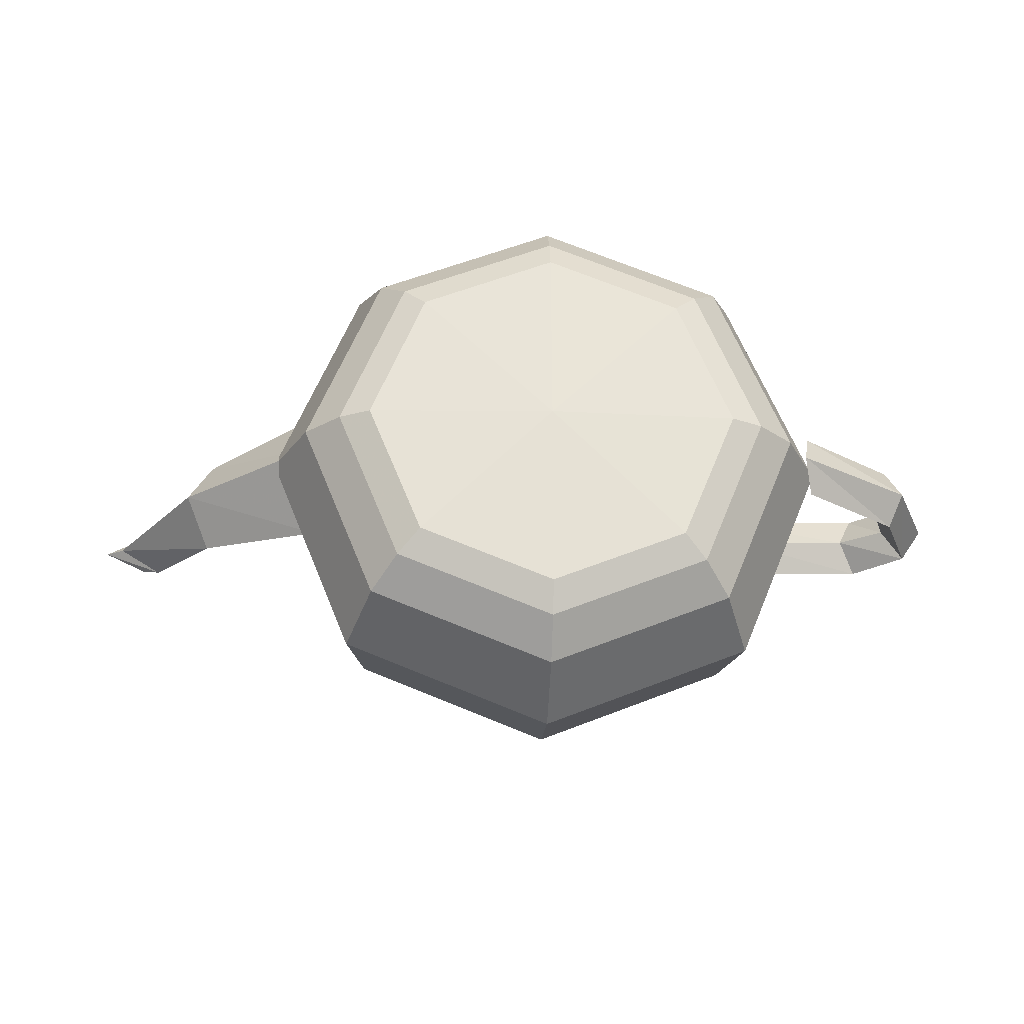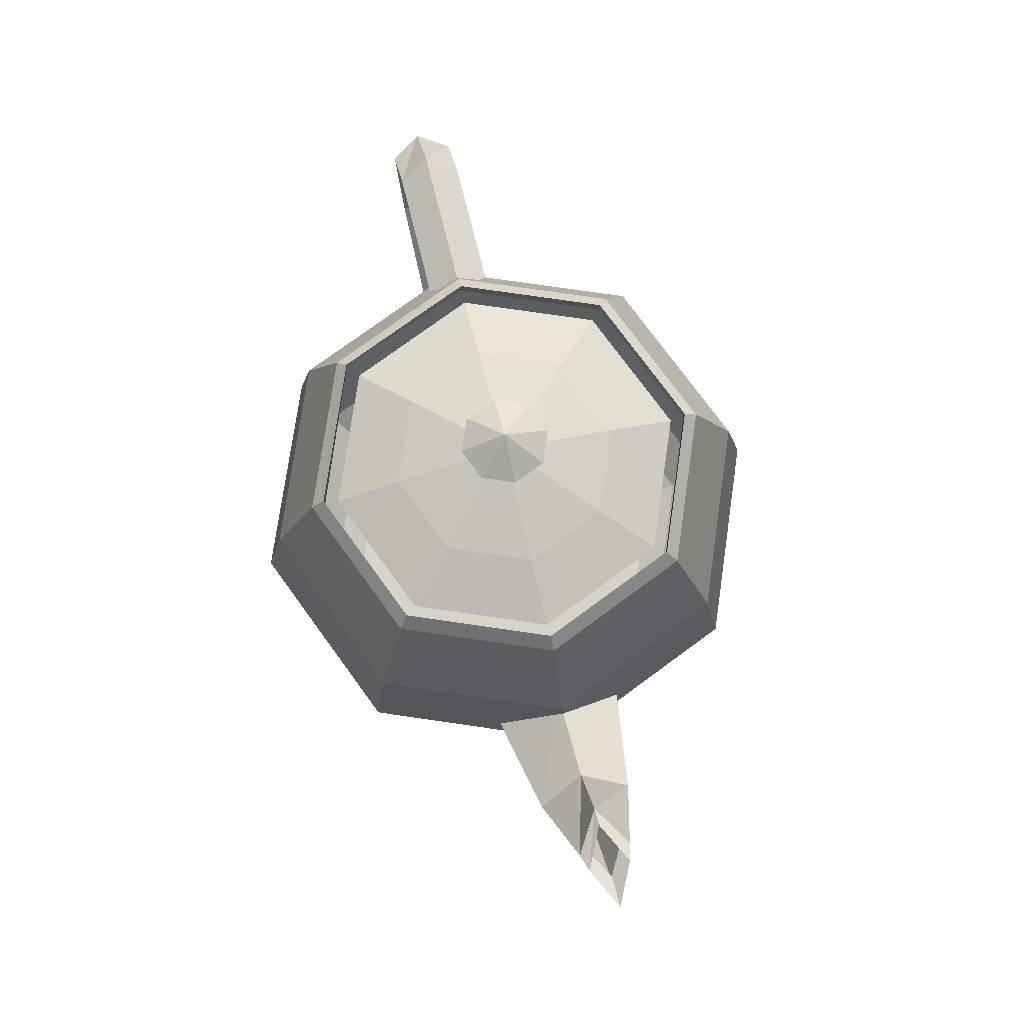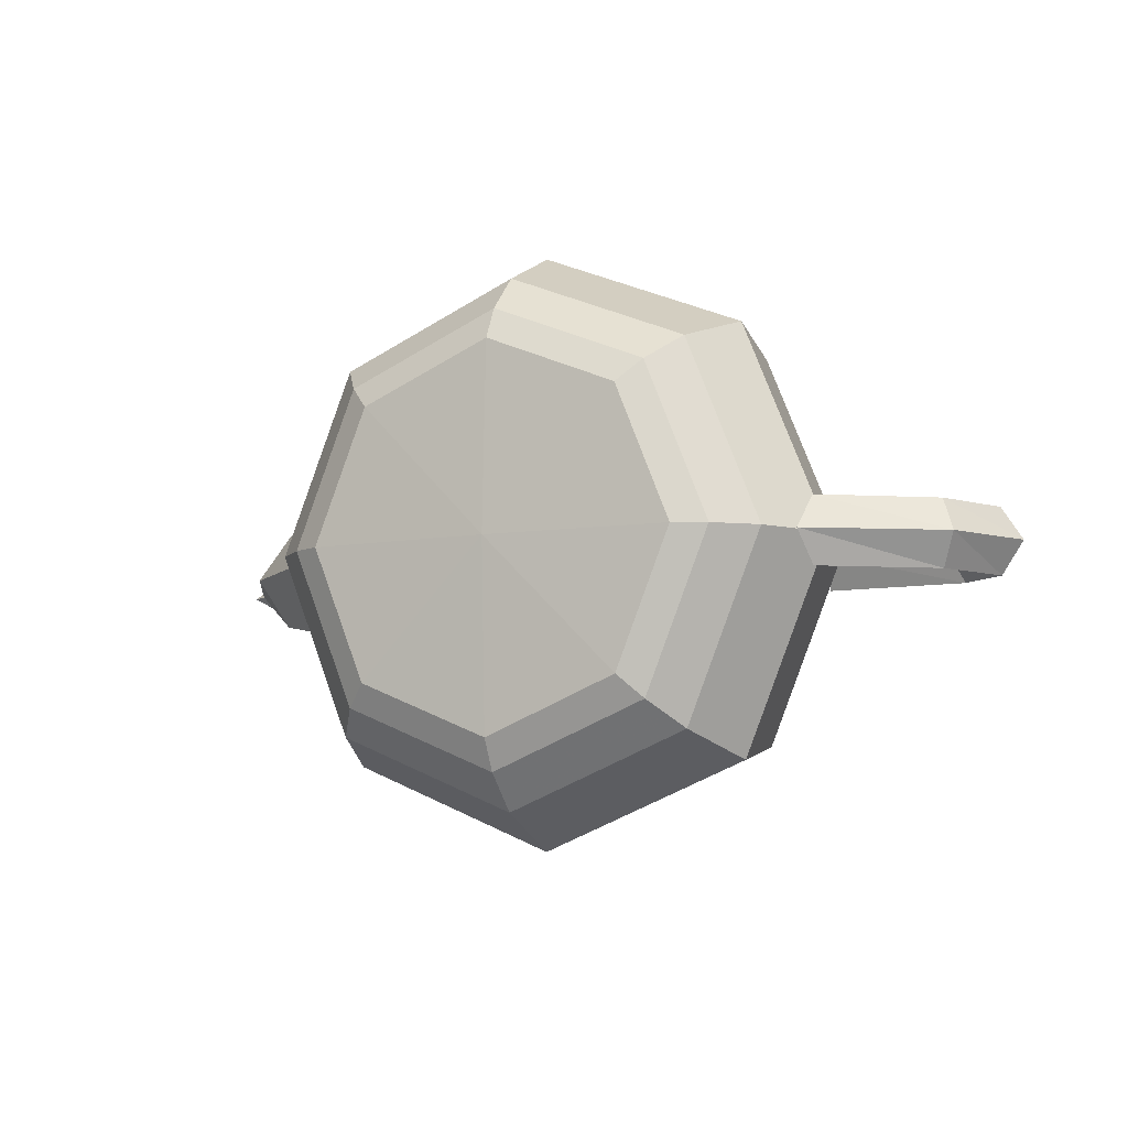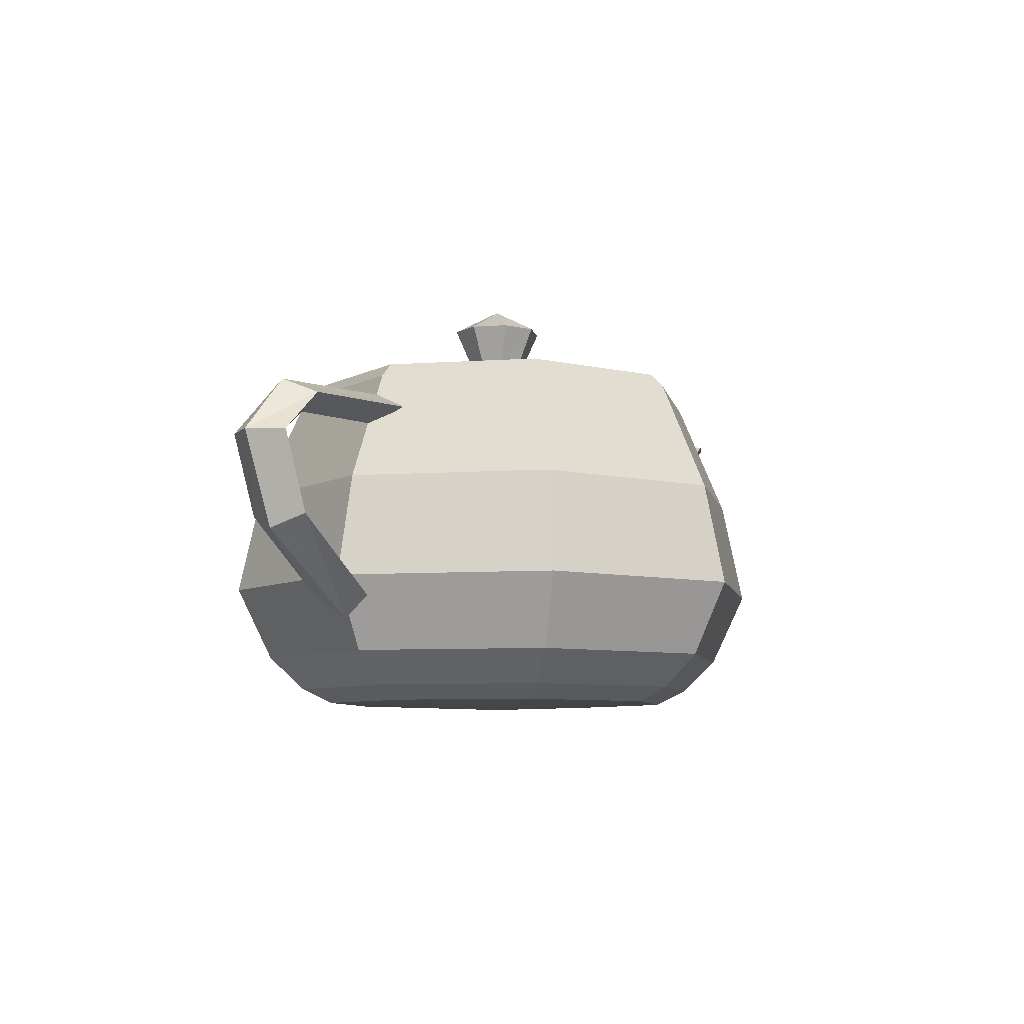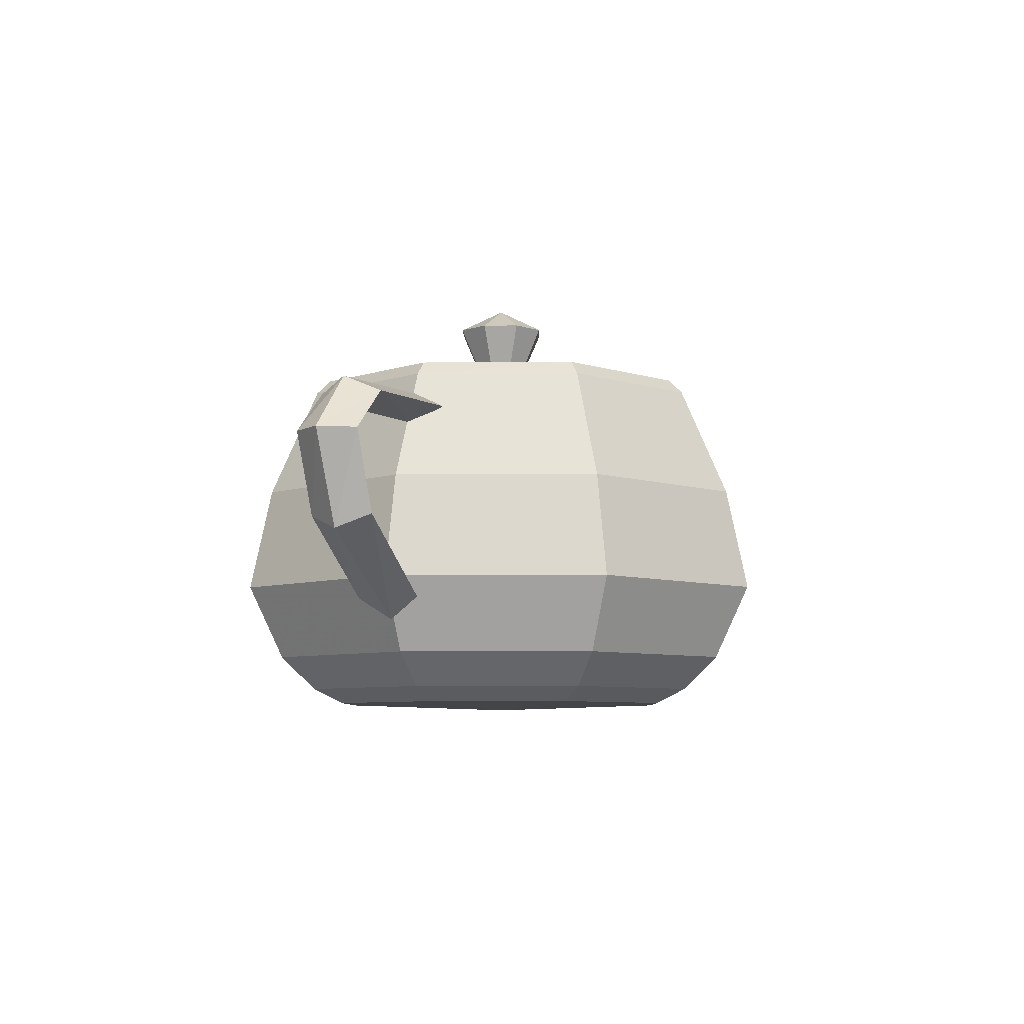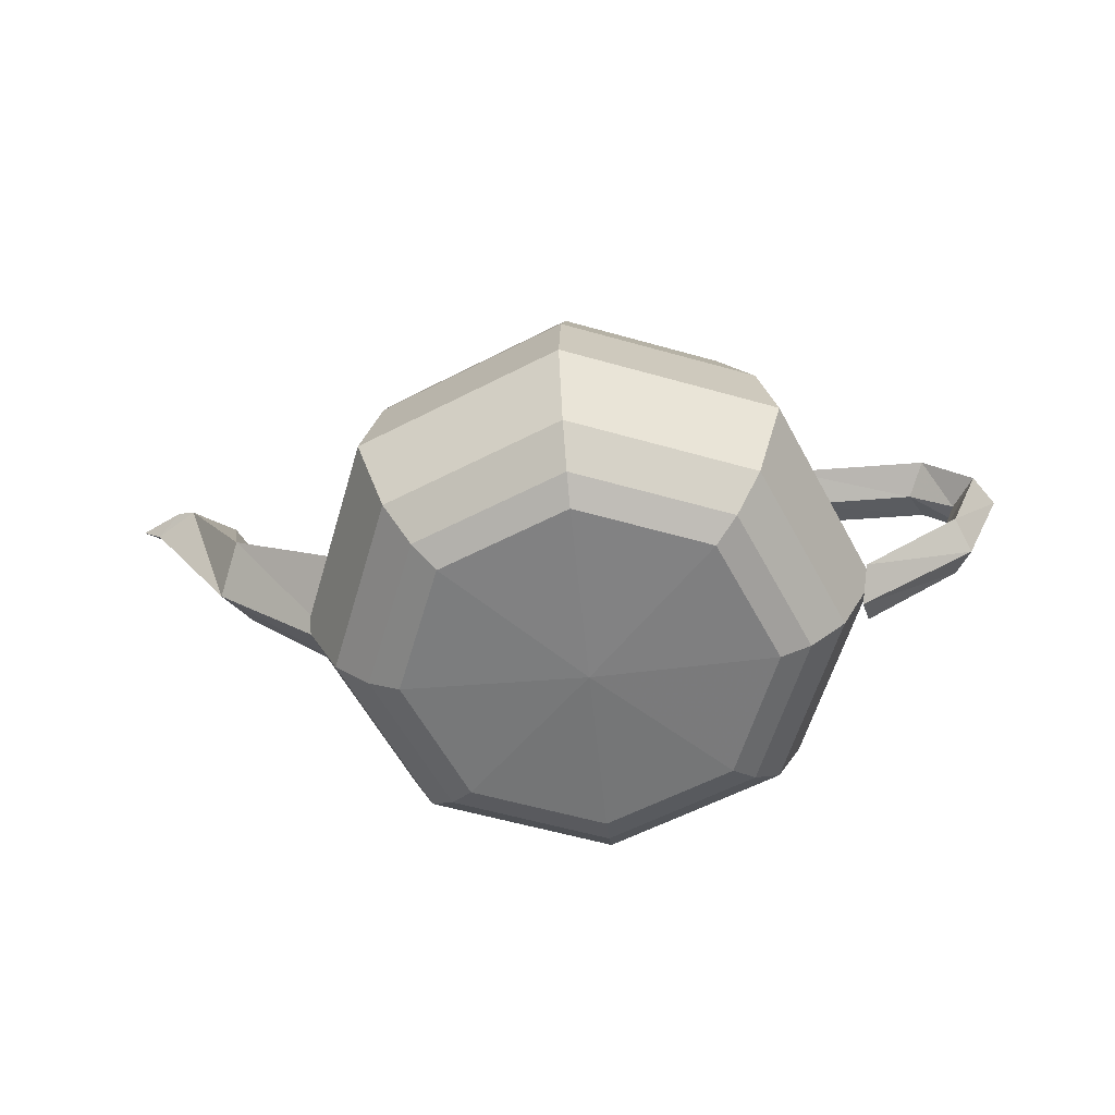
<metadata>
{"format":"obj","ext":"obj","renderer":"f3d","projection":"perspective","resolution":1024,"background":"white","views":[{"elev":-27.0,"azim":177.4,"up":"+Y"},{"elev":76.9,"azim":76.0,"up":"+Z"},{"elev":-7.2,"azim":-153.1,"up":"+Y"},{"elev":-7.2,"azim":-56.5,"up":"+Z"},{"elev":-6.6,"azim":-66.6,"up":"+Z"},{"elev":-58.6,"azim":-174.1,"up":"+Z"}]}
</metadata>
<code>
v  7 0 12
v  7.016 0 12.49
v  7.5 0 12
v  4.97 -4.97 12
v  4.981 -4.981 12.49
v  5.325 -5.325 12
v  0 -7 12
v  0 -7.016 12.49
v  0 -7.5 12
v  -5.139 -4.97 12
v  -5.002 -4.981 12.49
v  -5.325 -5.325 12
v  -7 0 12
v  -7.016 0 12.49
v  -7.5 0 12
v  -4.97 4.97 12
v  -4.981 4.981 12.49
v  -5.325 5.325 12
v  0 7 12
v  0 7.016 12.49
v  0 7.5 12
v  4.97 4.97 12
v  4.981 4.981 12.49
v  5.325 5.325 12
v  9.219 0 8.109
v  10 0 4.5
v  6.545 -6.545 8.109
v  7.1 -7.1 4.5
v  0 -9.219 8.109
v  0 -10 4.5
v  -6.545 -6.545 8.109
v  -7.1 -7.1 4.5
v  -9.219 0 8.109
v  -10 0 4.5
v  -6.545 6.545 8.109
v  -7.1 7.1 4.5
v  0 9.219 8.109
v  0 10 4.5
v  6.545 6.545 8.109
v  7.1 7.1 4.5
v  8.75 0 1.922
v  7.5 0 0.75
v  6.213 -6.213 1.922
v  5.325 -5.325 0.75
v  0 -8.75 1.922
v  0 -7.5 0.75
v  -6.213 -6.213 1.922
v  -5.325 -5.325 0.75
v  -8.75 0 1.922
v  -7.5 0 0.75
v  -6.213 6.213 1.922
v  -5.325 5.325 0.75
v  0 8.75 1.922
v  0 7.5 0.75
v  6.213 6.213 1.922
v  5.325 5.325 0.75
v  6.422 0 0.2344
v  0 0 0
v  4.56 -4.56 0.2344
v  0 -6.422 0.2344
v  -4.56 -4.56 0.2344
v  -6.422 0 0.2344
v  -4.56 4.56 0.2344
v  0 6.422 0.2344
v  4.56 4.56 0.2344
v  -8 0 10.12
v  -12.06 0 9.984
v  -13.5 0 9
v  -7.75 -1.125 10.69
v  -12.59 -1.125 10.48
v  -14.25 -1.125 9
v  -7.5 0 11.25
v  -13.12 0 10.97
v  -15 0 9
v  -7.75 1.125 10.69
v  -12.59 1.125 10.48
v  -14.25 1.125 9
v  -12.69 0 6.75
v  -10 0 4.5
v  -13.17 -1.125 6.27
v  -9.75 -1.125 3.75
v  -13.66 0 5.789
v  -9.5 0 3
v  -13.17 1.125 6.27
v  -9.75 1.125 3.75
v  8.5 0 7.125
v  11.94 0 9
v  13.5 0 12
v  8.5 -2.475 5.062
v  12.69 -1.706 8.109
v  15 -0.9375 12
v  8.5 0 3
v  13.44 0 7.219
v  16.5 0 12
v  8.5 2.475 5.062
v  12.69 1.706 8.109
v  15 0.9375 12
v  14.12 0 12.28
v  14 0 12
v  15.63 -0.75 12.33
v  15 -0.5625 12
v  17.14 0 12.39
v  16 0 12
v  15.63 0.75 12.33
v  15 0.5625 12
v  0 0 15.75
v  1.625 0 14.91
v  1 0 13.5
v  1.155 -1.155 14.91
v  0.71 -0.71 13.5
v  0 -1.625 14.91
v  0 -1 13.5
v  -1.155 -1.155 14.91
v  -0.71 -0.71 13.5
v  -1.625 0 14.91
v  -1 0 13.5
v  -1.155 1.155 14.91
v  -0.71 0.71 13.5
v  0 1.625 14.91
v  0 1 13.5
v  1.155 1.155 14.91
v  0.71 0.71 13.5
v  4.125 0 12.75
v  6.5 0 12
v  2.929 -2.929 12.75
v  4.615 -4.615 12
v  0 -4.125 12.75
v  0 -6.5 12
v  -2.929 -2.929 12.75
v  -4.615 -4.615 12
v  -4.125 0 12.75
v  -6.5 0 12
v  -2.929 2.929 12.75
v  -4.615 4.615 12
v  0 4.125 12.75
v  0 6.5 12
v  2.929 2.929 12.75
v  4.615 4.615 12
g Teapot001
f 1 4 5 2
f 2 5 6 3
f 4 7 8 5
f 5 8 9 6
f 7 10 11 8
f 8 11 12 9
f 10 13 14 11
f 11 14 15 12
f 13 16 17 14
f 14 17 18 15
f 16 19 20 17
f 17 20 21 18
f 19 22 23 20
f 20 23 24 21
f 22 1 2 23
f 23 2 3 24
f 3 6 27 25
f 25 27 28 26
f 6 9 29 27
f 27 29 30 28
f 9 12 31 29
f 29 31 32 30
f 12 15 33 31
f 31 33 34 32
f 15 18 35 33
f 33 35 36 34
f 18 21 37 35
f 35 37 38 36
f 21 24 39 37
f 37 39 40 38
f 24 3 25 39
f 39 25 26 40
f 26 28 43 41
f 41 43 44 42
f 28 30 45 43
f 43 45 46 44
f 30 32 47 45
f 45 47 48 46
f 32 34 49 47
f 47 49 50 48
f 34 36 51 49
f 49 51 52 50
f 36 38 53 51
f 51 53 54 52
f 38 40 55 53
f 53 55 56 54
f 40 26 41 55
f 55 41 42 56
f 42 44 59 57
f 57 59 58
f 44 46 60 59
f 59 60 58
f 46 48 61 60
f 60 61 58
f 48 50 62 61
f 61 62 58
f 50 52 63 62
f 62 63 58
f 52 54 64 63
f 63 64 58
f 54 56 65 64
f 64 65 58
f 56 42 57 65
f 65 57 58
f 66 69 70 67
f 67 70 71 68
f 69 72 73 70
f 70 73 74 71
f 72 75 76 73
f 73 76 77 74
f 75 66 67 76
f 76 67 68 77
f 68 71 80 78
f 78 80 81 79
f 71 74 82 80
f 80 82 83 81
f 74 77 84 82
f 82 84 85 83
f 77 68 78 84
f 84 78 79 85
f 86 89 90 87
f 87 90 91 88
f 89 92 93 90
f 90 93 94 91
f 92 95 96 93
f 93 96 97 94
f 95 86 87 96
f 96 87 88 97
f 88 91 100 98
f 98 100 101 99
f 91 94 102 100
f 100 102 103 101
f 94 97 104 102
f 102 104 105 103
f 97 88 98 104
f 104 98 99 105
f 109 107 106
f 107 109 110 108
f 111 109 106
f 109 111 112 110
f 113 111 106
f 111 113 114 112
f 115 113 106
f 113 115 116 114
f 117 115 106
f 115 117 118 116
f 119 117 106
f 117 119 120 118
f 121 119 106
f 119 121 122 120
f 107 121 106
f 121 107 108 122
f 108 110 125 123
f 123 125 126 124
f 110 112 127 125
f 125 127 128 126
f 112 114 129 127
f 127 129 130 128
f 114 116 131 129
f 129 131 132 130
f 116 118 133 131
f 131 133 134 132
f 118 120 135 133
f 133 135 136 134
f 120 122 137 135
f 135 137 138 136
f 122 108 123 137
f 137 123 124 138

</code>
